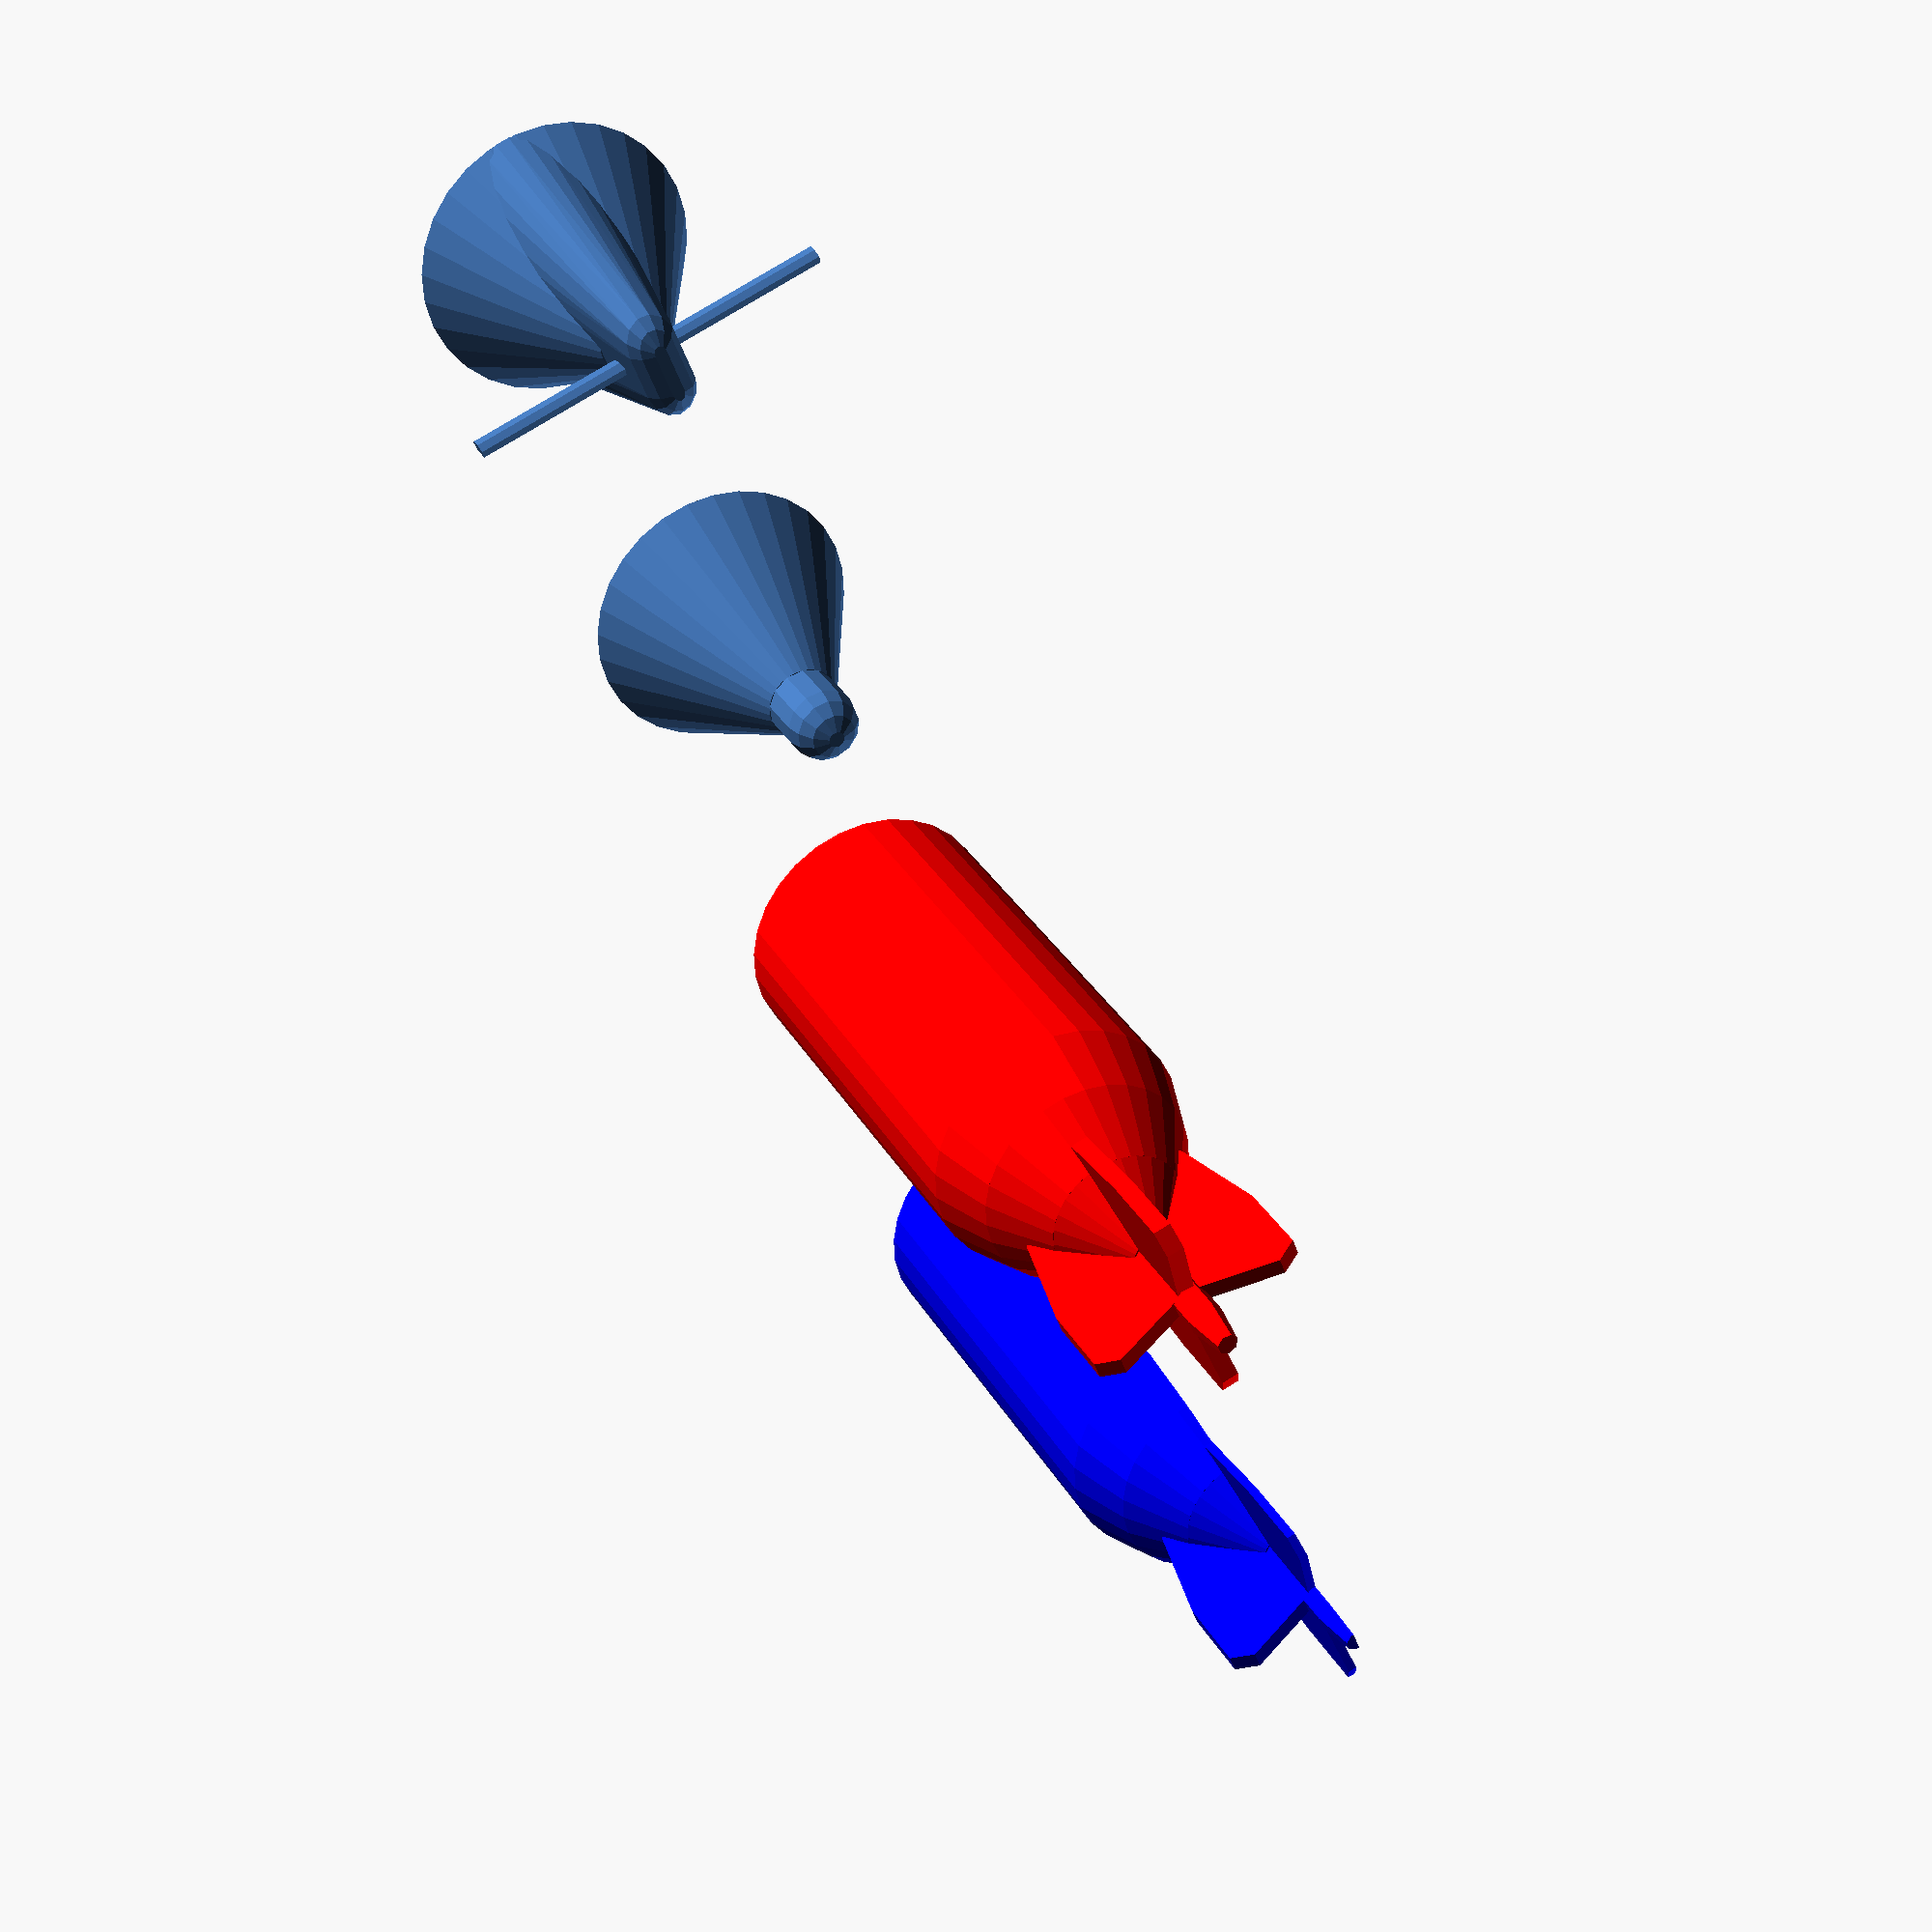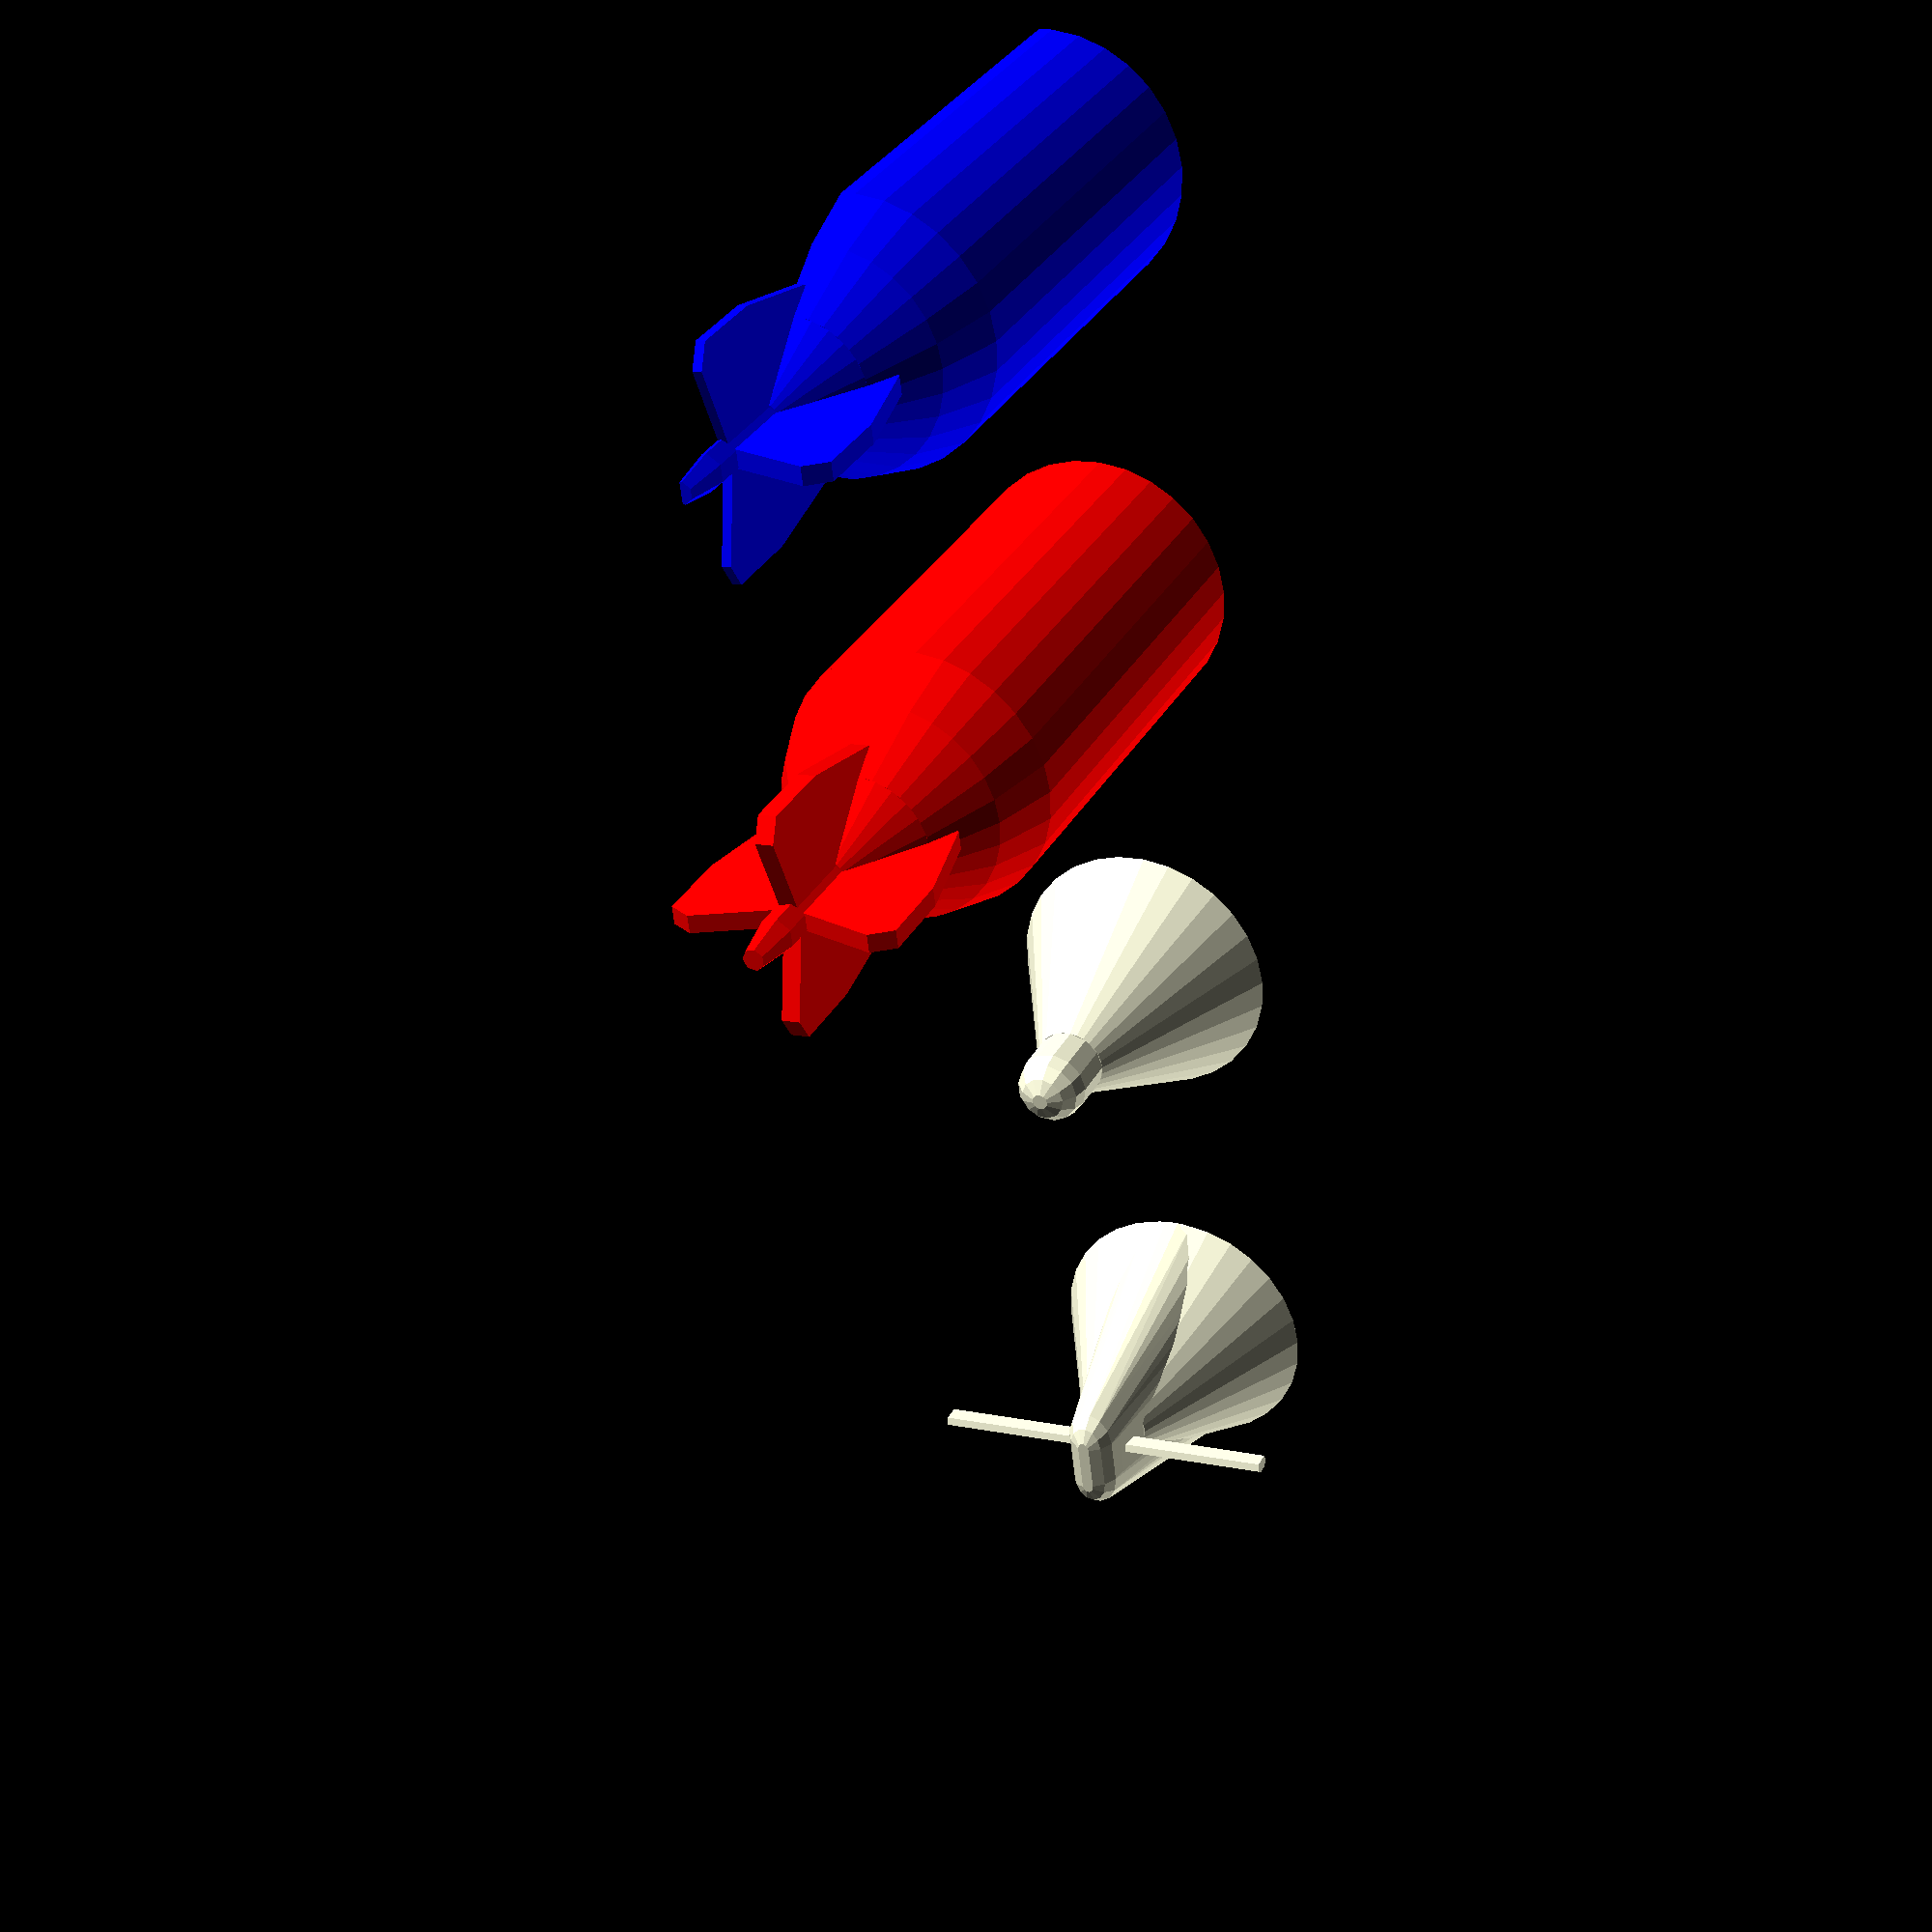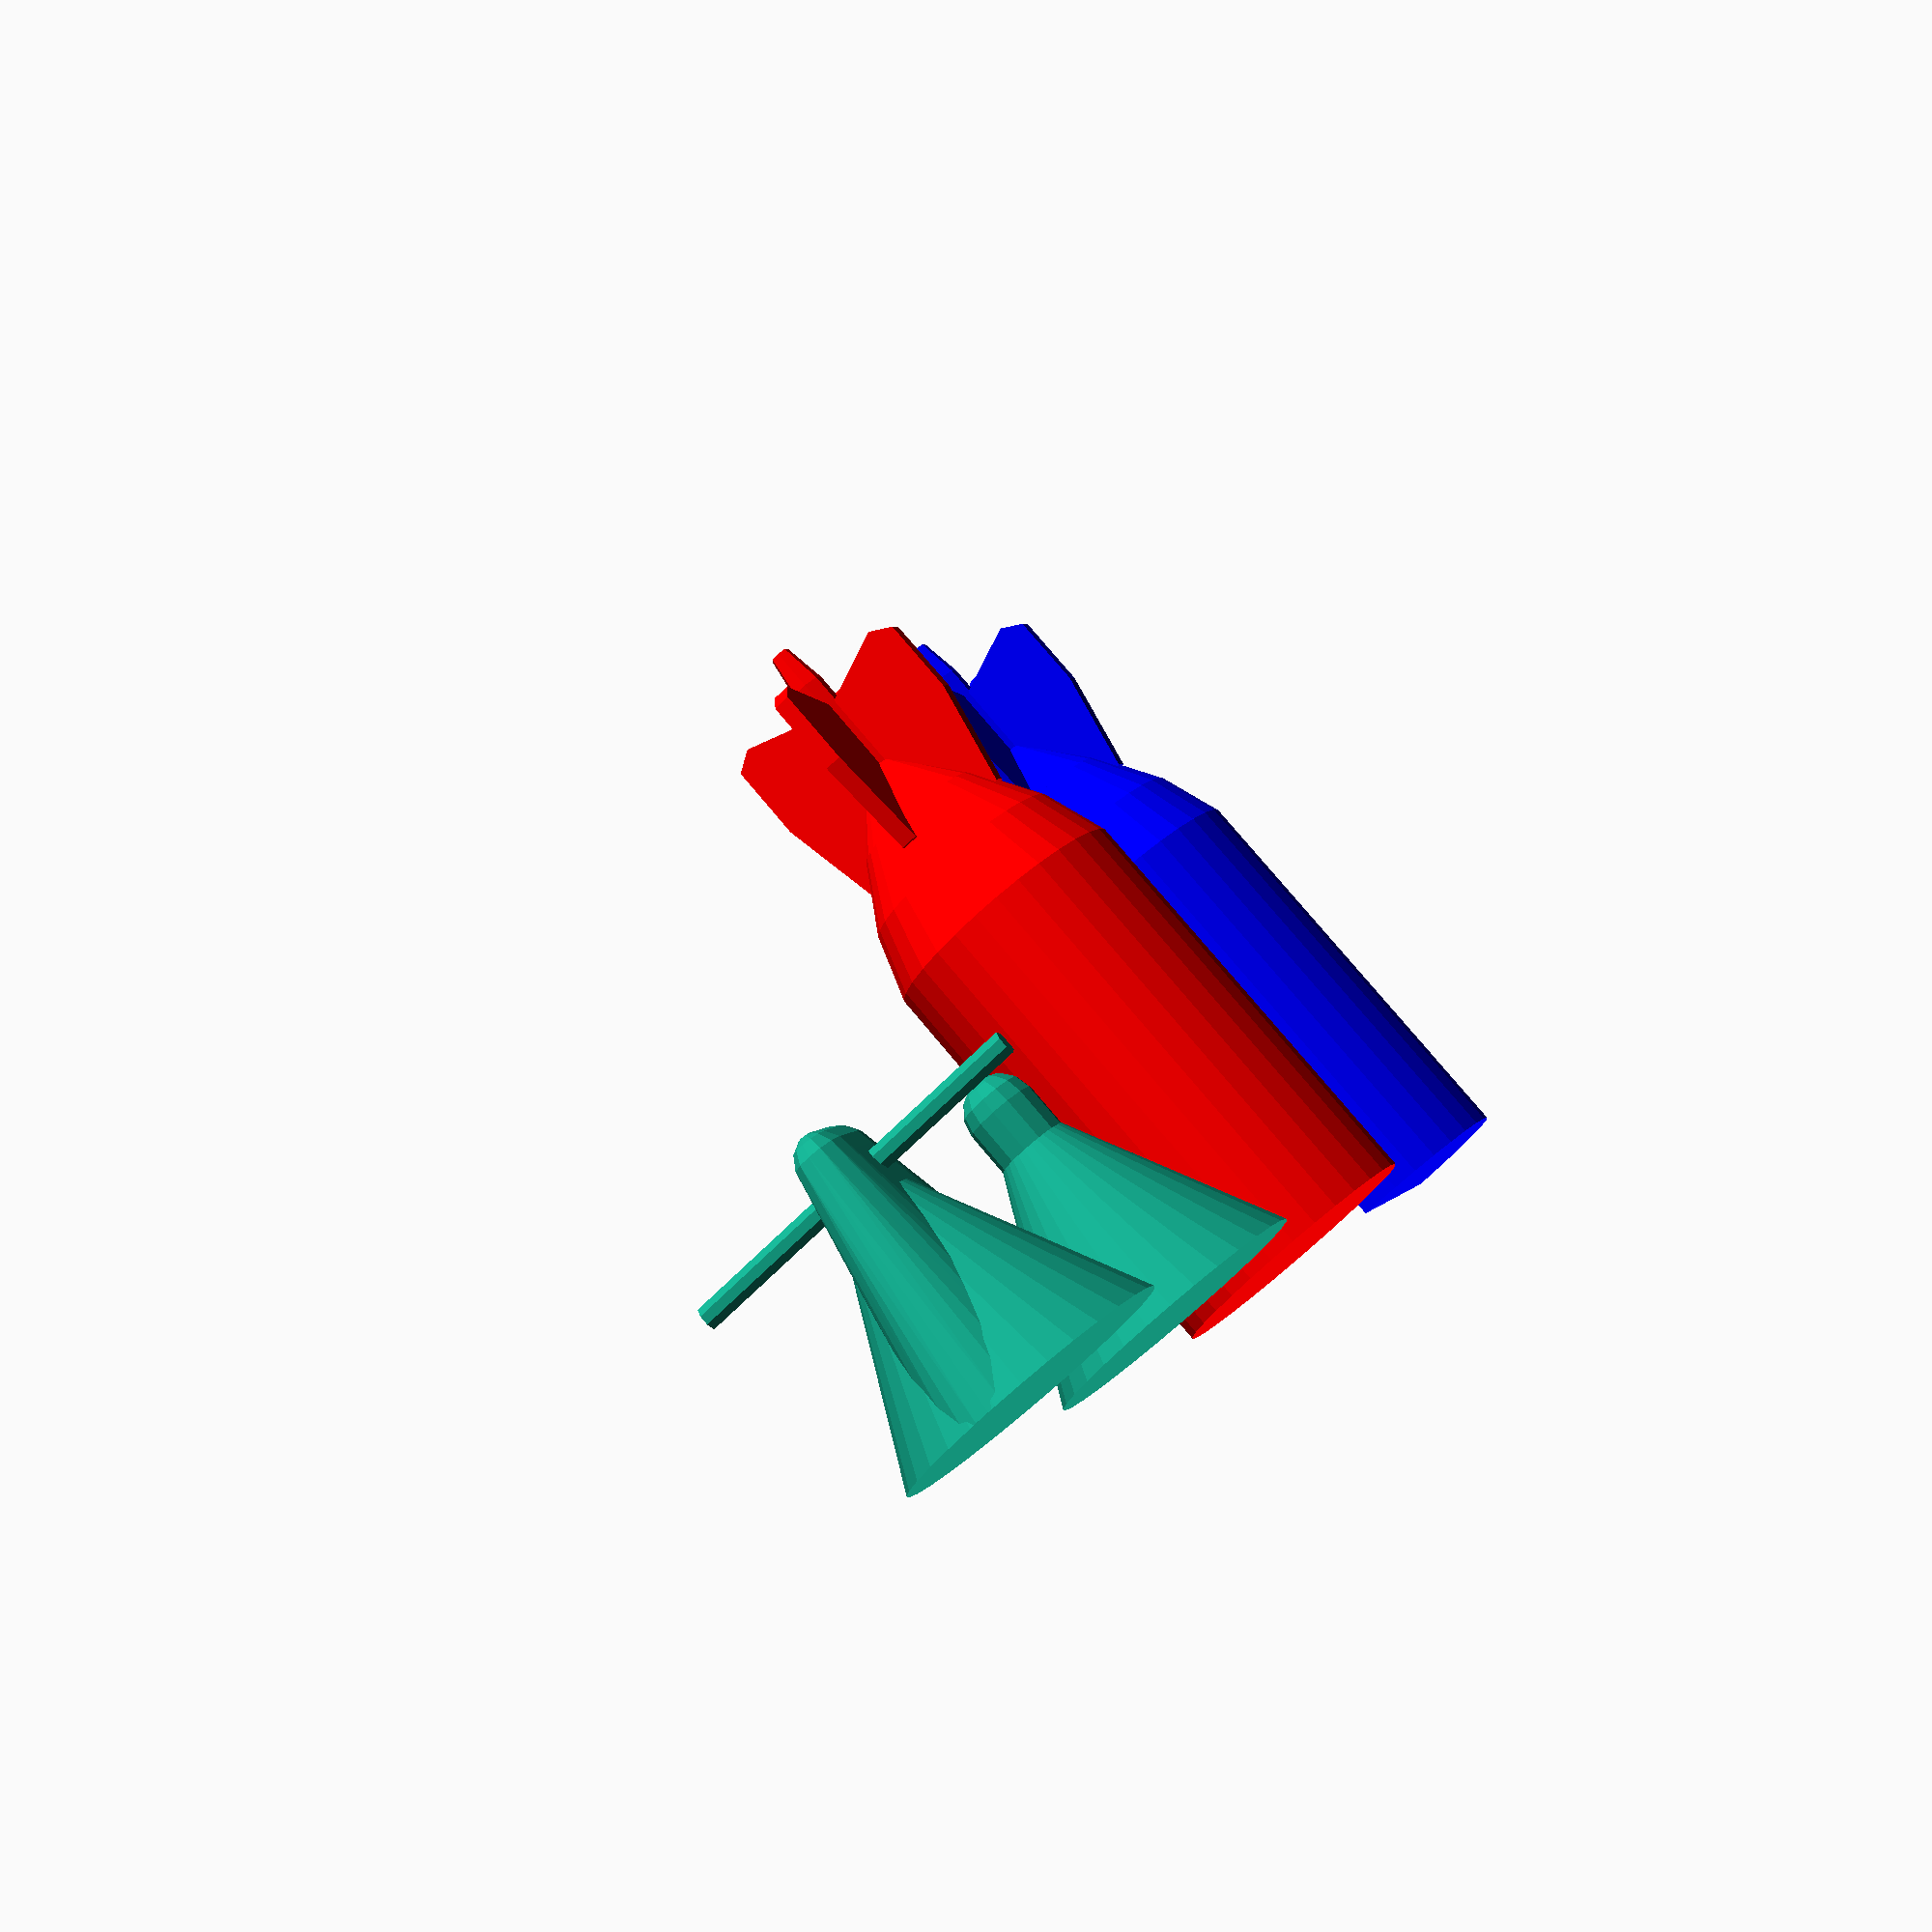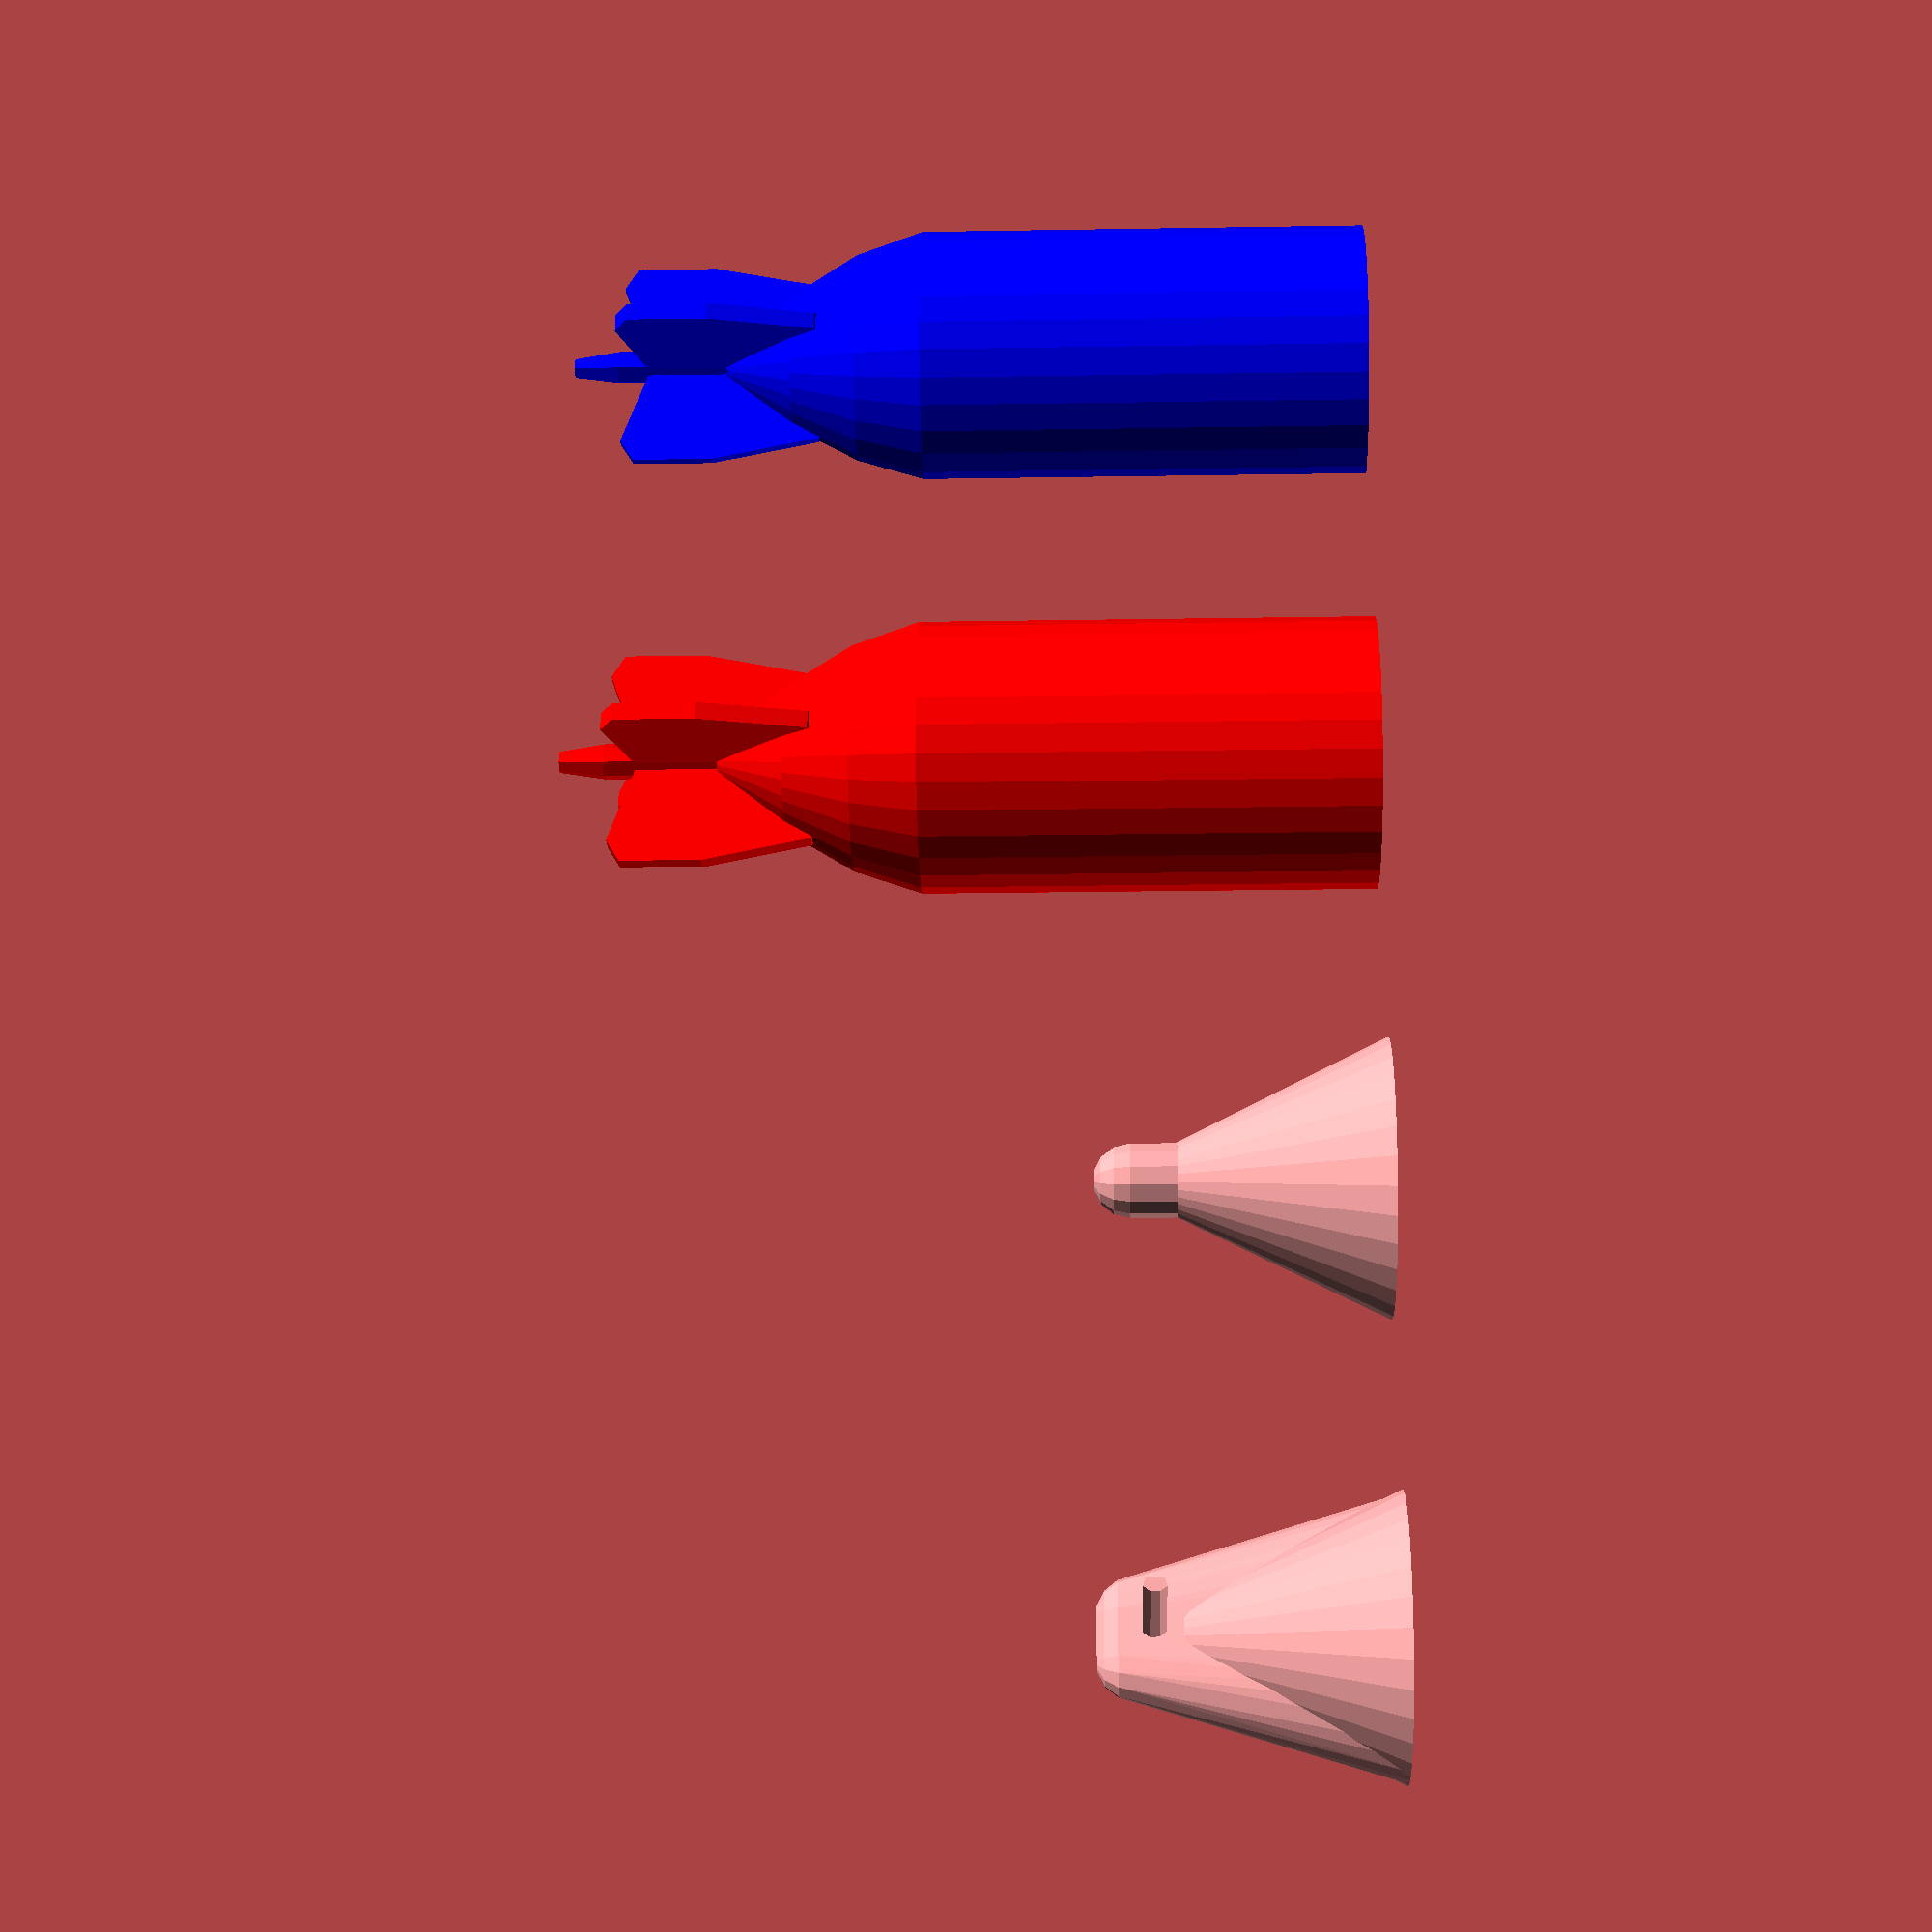
<openscad>

color([1,0,0]) difference() {

// body
union() {
        translate([0,0,0])
    cylinder(h=50,r1=15,r2=15,center=false);
        translate([0,0,50])
    cylinder(h=7.5,r1=15,r2=12.5,center=false);
        translate([0,0,57.5])
    cylinder(h=7.5,r1=12.5,r2=8,center=false);
        translate([0,0,65])
    cylinder(h=7.5,r1=8,r2=2,center=false);
    
        translate([0,0,65])
    cylinder(h=20,r1=2,r2=2,center=false);    
    translate([0,0,85])
        cylinder(h=5 ,r1=2,r2=1.2,center=false);    




// flights / marker
p2 = [0, 21];
p3 = [0 + 10, 27 - 2.5];
p3b = [0 + 12.5 , 27-1.5 - 2.5];
p4 = [12.5 , 14];
p4b = [0 + 10, 2];
p5 = [0, -5];
points = [ p2, p3, p3b, p4, p4b, p5];

translate([0,1,60])
rotate([90]) { linear_extrude(height=2){ polygon(points); } }

translate([0,-1,60])
rotate([90,0,180]) { linear_extrude(height=2){ polygon(points); } }

translate([-1,0,60])
rotate([90,0,90]) { linear_extrude(height=2){ polygon(points); } }

translate([1,0,60])
rotate([90,0,270]) { linear_extrude(height=2){ polygon(points); } }
}

// interne drijfbubbel
translate([0,0,5])
union() {
        translate([0,0,0])
    cylinder(h=37.5,r1=11.5,r2=11.5,center=false);
        translate([0,0,37.5])
    cylinder(h=16.5,r1=11.5,r2=0,center=false);
}

}










// onderstuk

translate([0,0,30]){
rotate(a=[0,180,0]){
translate([0,50,2.5])
sphere(4); 

translate([0,50,2.5])
cylinder(h=5,r1=4,r2=4,center=false);

translate([0,50,7.5])
cylinder(h=22.5,r1=4,r2=15,center=false);
}
}






// onderstuk

translate([0,100,30]){
rotate(a=[0,180,0]){
   
resize([15,30,31.4]) {
hull() {
    hull() {
translate([0,-2.5,2.5])
sphere(4); 
translate([0,-5,30 - 0.01])
cylinder(h=0.01,r=10,center=false);
    }

    hull() {
translate([0,2.5,2.5])
sphere(4); 
translate([0,5,30 - 0.01])
cylinder(h=0.01,r=10,center=false);
    }
}
}

translate([0,0,7.5])
cylinder(h=22.5,r1=4,r2=15,center=false);
}

// uitsparing draad
hull(){
translate([-20,0,-5]) {
rotate(a=[90,0,90]) {
cylinder(h=40,r=0.75,center=false);
}
}
translate([-20,0,-4]) {
rotate(a=[90,0,90]) {
cylinder(h=40,r=0.75,center=false);
}
}
}


}






// dwarsdoorsnede
difference() {

translate([0,-50,0])

color([0,0,1]) difference() {
// body
union() {
        translate([0,0,0])
    cylinder(h=50,r1=15,r2=15,center=false);
        translate([0,0,50])
    cylinder(h=7.5,r1=15,r2=12.5,center=false);
        translate([0,0,57.5])
    cylinder(h=7.5,r1=12.5,r2=8,center=false);
        translate([0,0,65])
    cylinder(h=7.5,r1=8,r2=2,center=false);
    
        translate([0,0,65])
    cylinder(h=20,r1=2,r2=2,center=false);    
    translate([0,0,85])
        cylinder(h=5 ,r1=2,r2=1.2,center=false);    


// flights / marker
p2 = [0, 21];
p3 = [0 + 10, 27 - 2.5];
p3b = [0 + 12.5 , 27-1.5 - 2.5];
p4 = [12.5 , 14];
p4b = [0 + 10, 2];
p5 = [0, -5];
points = [ p2, p3, p3b, p4, p4b, p5];

translate([0,1,60])
rotate([90]) { linear_extrude(height=2){ polygon(points); } }

translate([0,-1,60])
rotate([90,0,180]) { linear_extrude(height=2){ polygon(points); } }

translate([-1,0,60])
rotate([90,0,90]) { linear_extrude(height=2){ polygon(points); } }

translate([1,0,60])
rotate([90,0,270]) { linear_extrude(height=2){ polygon(points); } }
}
// interne drijfbubbel
translate([0,0,5])
union() {
        translate([0,0,0])
    cylinder(h=37.5,r1=11.5,r2=11.5,center=false);
        translate([0,0,37.5])
    cylinder(h=16.5,r1=11.5,r2=0,center=false);
}

}


translate([0,-70,-5])
      color([0,0,1])  cube([40,40,120]);

}
</openscad>
<views>
elev=327.5 azim=339.3 roll=334.5 proj=p view=solid
elev=148.8 azim=352.8 roll=156.3 proj=p view=wireframe
elev=101.3 azim=203.6 roll=40.1 proj=p view=solid
elev=17.7 azim=174.3 roll=91.9 proj=p view=solid
</views>
